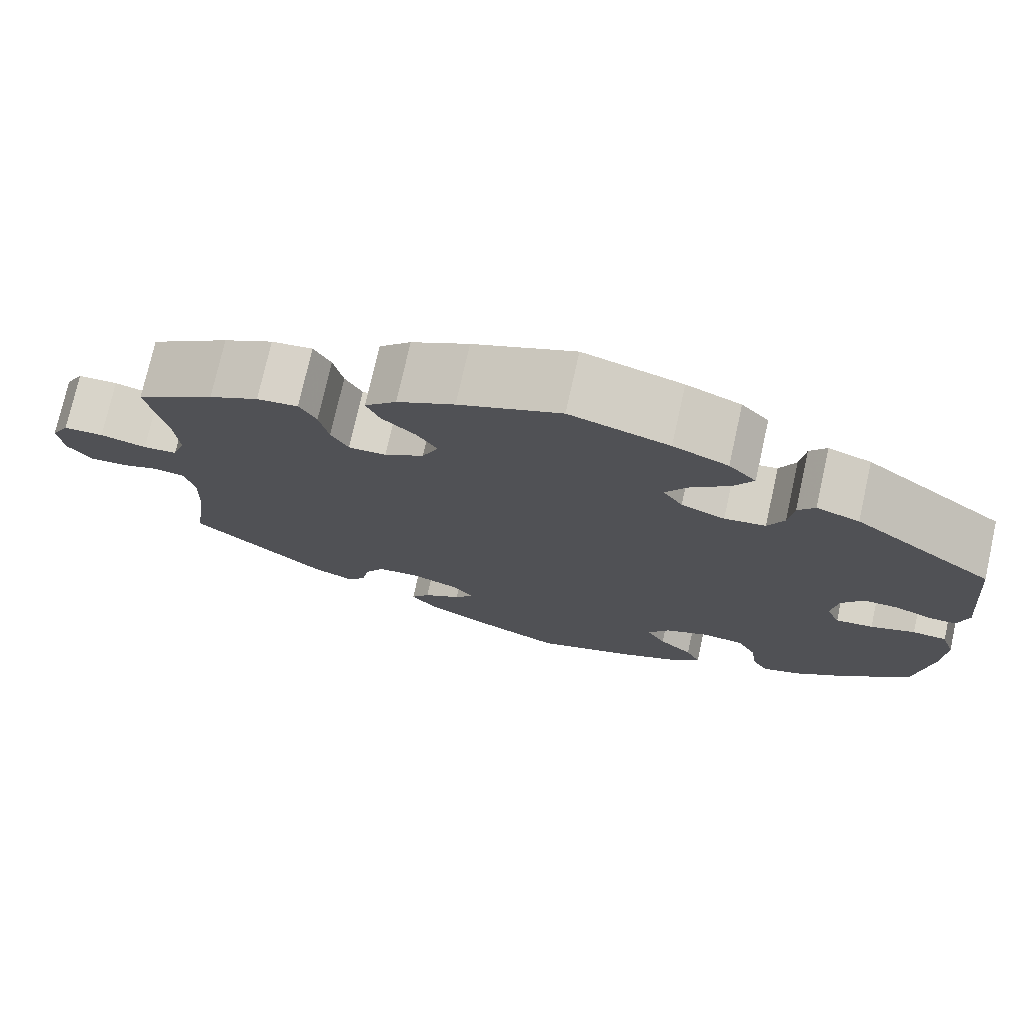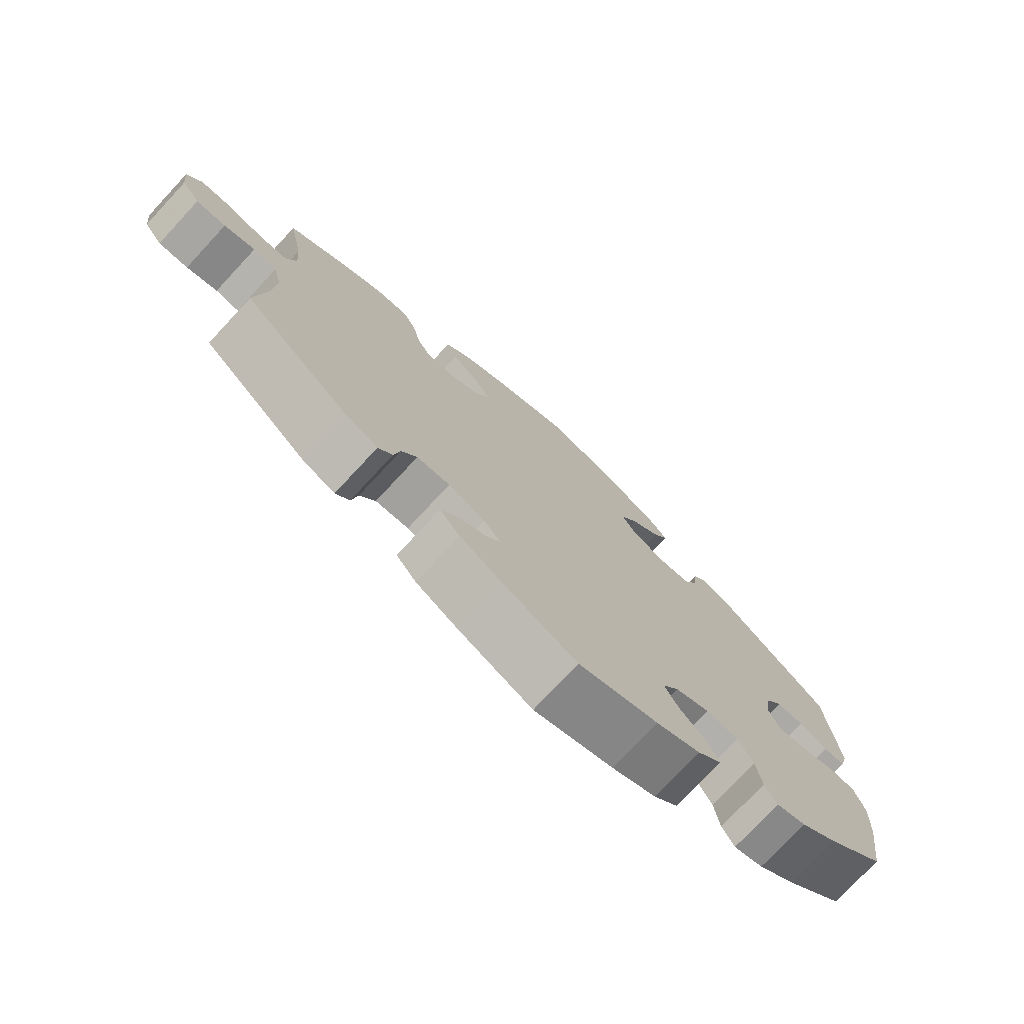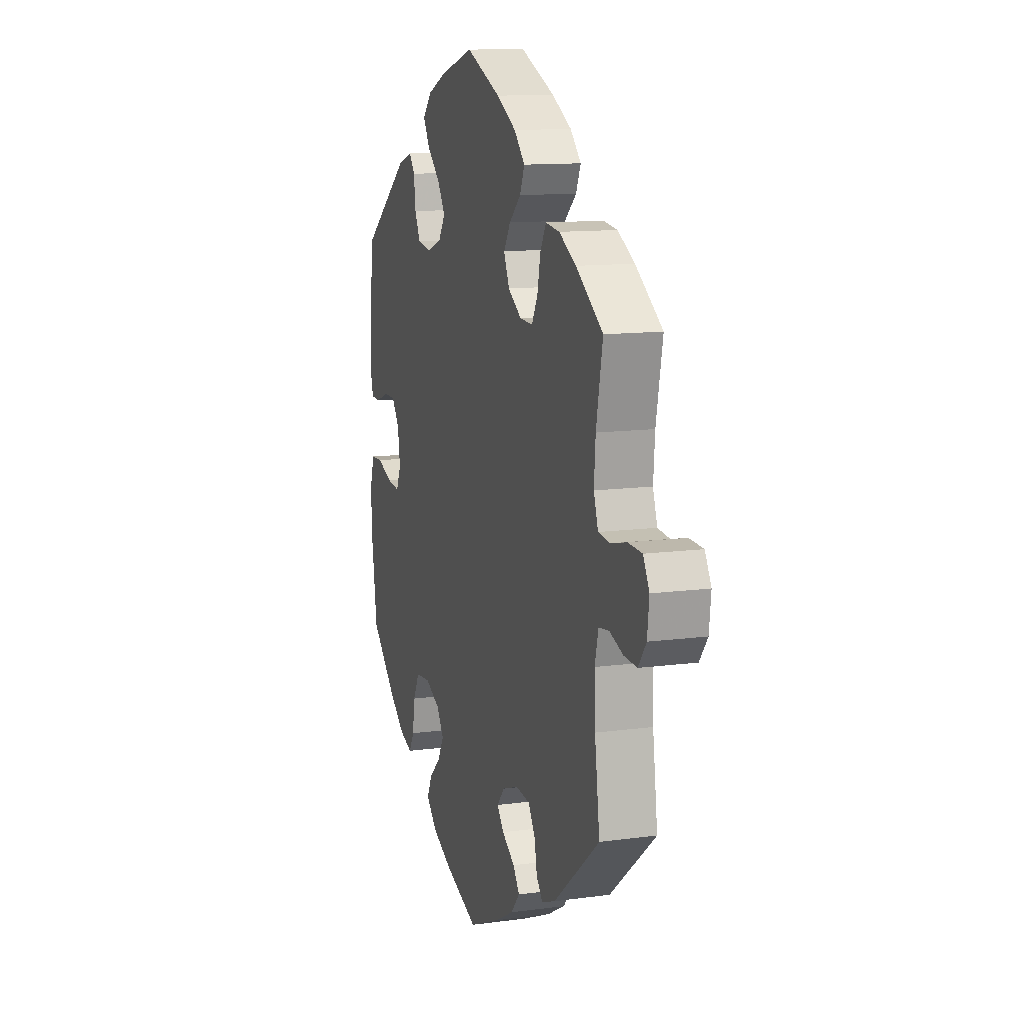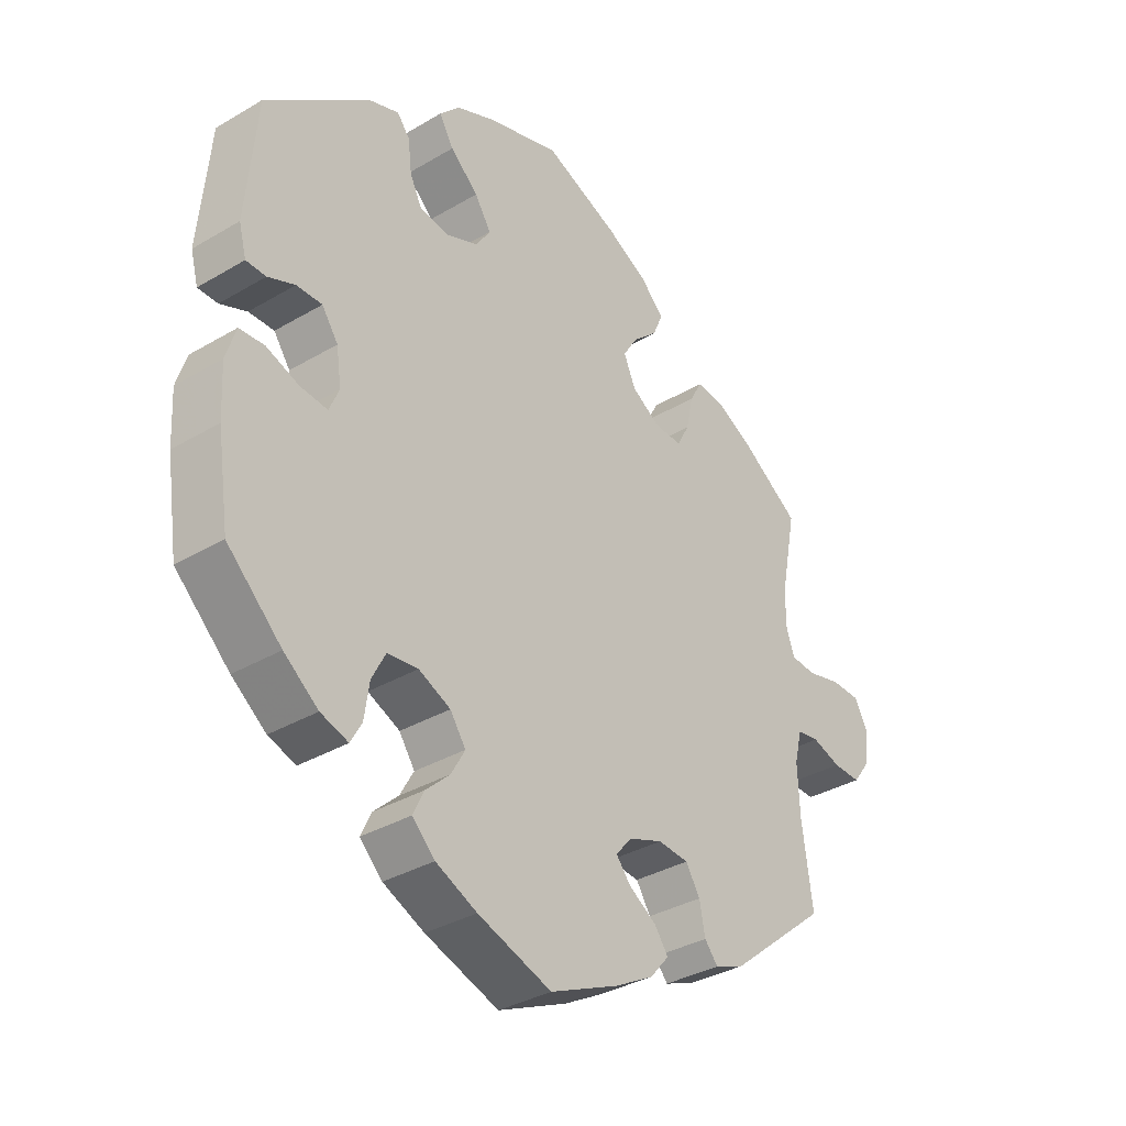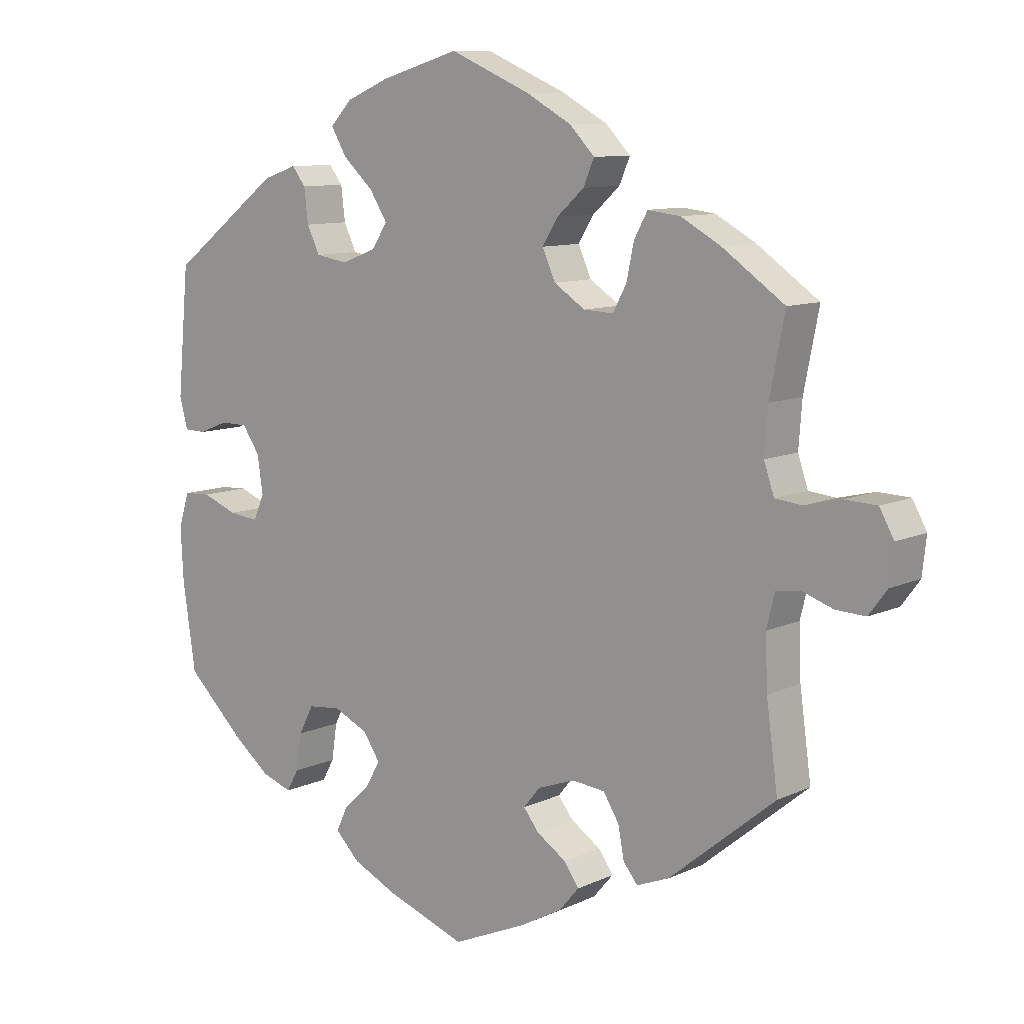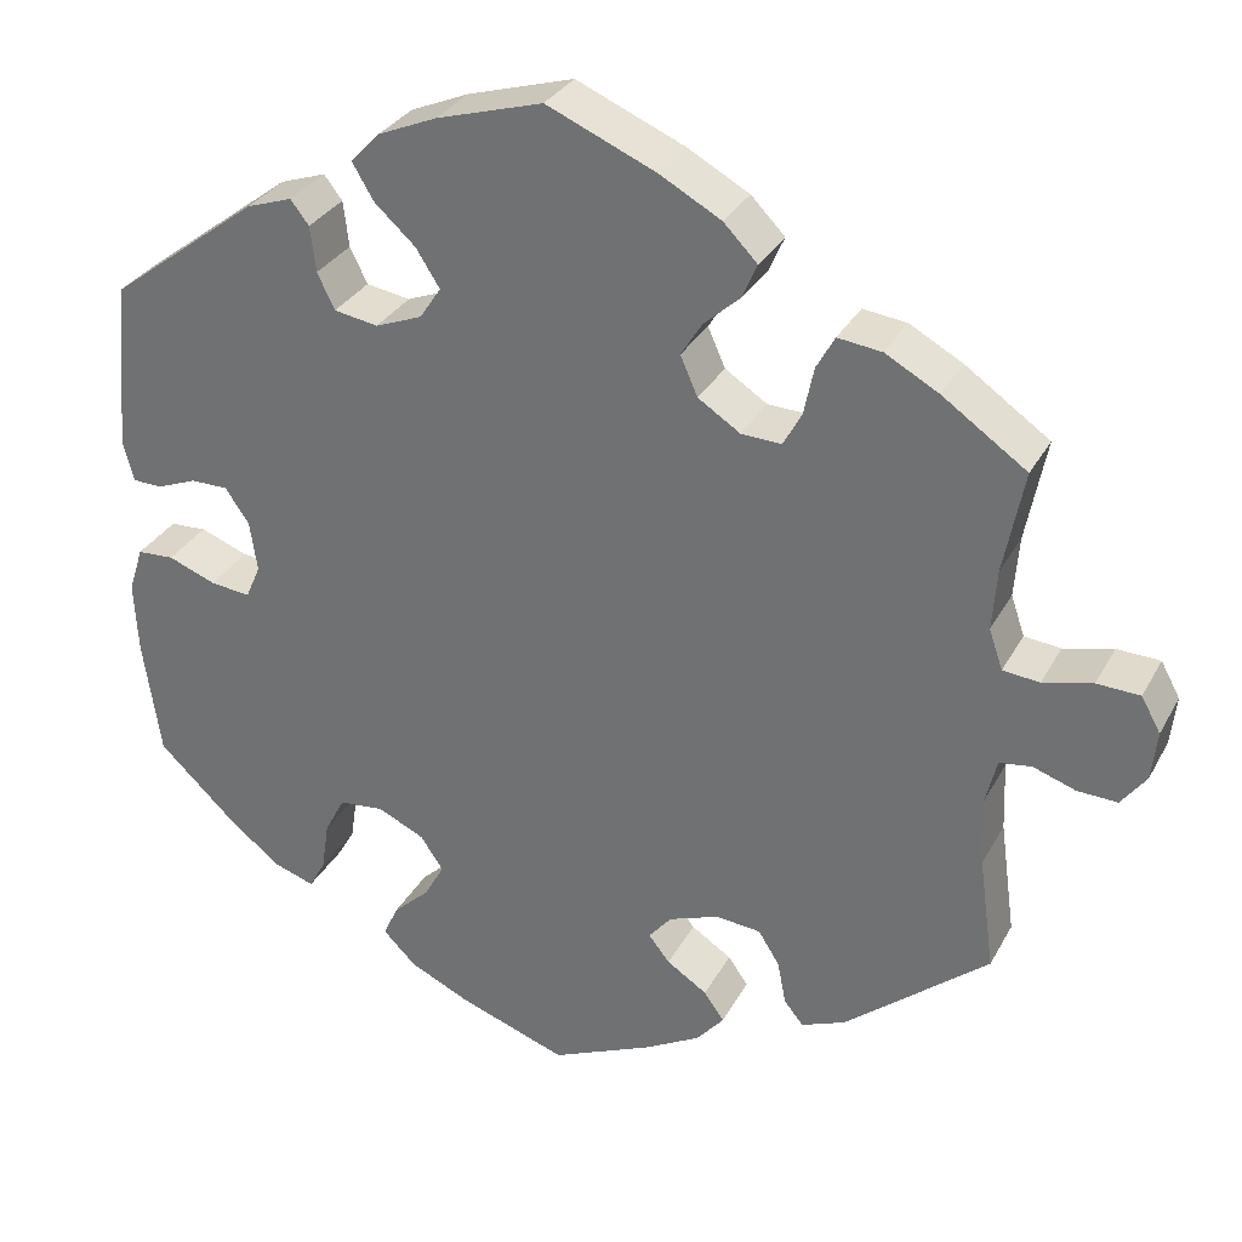
<metadata>
{"format":"obj","ext":"obj","renderer":"f3d","projection":"perspective","resolution":1024,"background":"white","views":[{"elev":75.0,"azim":-167.4,"up":"+Z"},{"elev":-75.7,"azim":137.1,"up":"+Z"},{"elev":12.3,"azim":72.4,"up":"+Z"},{"elev":-34.4,"azim":-51.4,"up":"+Z"},{"elev":9.8,"azim":40.3,"up":"+Z"},{"elev":31.1,"azim":24.2,"up":"+Z"}]}
</metadata>
<code>
v 0.118 0.07 0.527
v 0.185 0.07 0.49
v 0.222 0.07 0.452
v 0.206 0.07 0.415
v 0.166 0.07 0.379
v 0.143 0.07 0.342
v 0.162 0.07 0.299
v 0.208 0.07 0.269
v 0.252 0.07 0.267
v 0.272 0.07 0.304
v 0.283 0.07 0.356
v 0.303 0.07 0.392
v 0.351 0.07 0.386
v 0.409 0.07 0.354
v 0.501 0.07 0.29
v 0.479 0.07 0.178
v 0.474 0.07 0.112
v 0.489 0.07 0.068
v 0.529 0.07 0.064
v 0.583 0.07 0.077
v 0.63 0.07 0.075
v 0.651 0.07 0.037
v 0.645 0.07 -0.017
v 0.618 0.07 -0.053
v 0.574 0.07 -0.051
v 0.528 0.07 -0.035
v 0.493 0.07 -0.04
v 0.481 0.07 -0.089
v 0.484 0.07 -0.165
v 0.501 0.07 -0.289
v 0.344 0.07 -0.418
v 0.296 0.07 -0.437
v 0.275 0.07 -0.411
v 0.266 0.07 -0.364
v 0.243 0.07 -0.327
v 0.194 0.07 -0.322
v 0.139 0.07 -0.342
v 0.114 0.07 -0.372
v 0.137 0.07 -0.401
v 0.181 0.07 -0.43
v 0.203 0.07 -0.461
v 0.173 0.07 -0.496
v 0.111 0.07 -0.53
v 0.001 0.07 -0.578
v -0.117 0.07 -0.536
v -0.183 0.07 -0.505
v -0.219 0.07 -0.469
v -0.202 0.07 -0.433
v -0.163 0.07 -0.397
v -0.141 0.07 -0.358
v -0.166 0.07 -0.321
v -0.217 0.07 -0.297
v -0.266 0.07 -0.302
v -0.288 0.07 -0.344
v -0.296 0.07 -0.398
v -0.314 0.07 -0.43
v -0.358 0.07 -0.415
v -0.413 0.07 -0.372
v -0.5 0.07 -0.289
v -0.519 0.07 -0.16
v -0.523 0.07 -0.082
v -0.507 0.07 -0.032
v -0.467 0.07 -0.03
v -0.415 0.07 -0.05
v -0.371 0.07 -0.055
v -0.355 0.07 -0.018
v -0.363 0.07 0.037
v -0.389 0.07 0.075
v -0.43 0.07 0.075
v -0.473 0.07 0.058
v -0.505 0.07 0.059
v -0.517 0.07 0.104
v -0.5 0.07 0.289
v -0.336 0.07 0.413
v -0.286 0.07 0.43
v -0.266 0.07 0.404
v -0.26 0.07 0.354
v -0.241 0.07 0.315
v -0.193 0.07 0.307
v -0.142 0.07 0.327
v -0.119 0.07 0.362
v -0.145 0.07 0.403
v -0.19 0.07 0.444
v -0.213 0.07 0.483
v -0.181 0.07 0.517
v -0.117 0.07 0.544
v -0.001 0.07 0.578
v 0.118 0 0.527
v 0.185 0 0.49
v 0.222 0 0.452
v 0.206 0 0.415
v 0.166 0 0.379
v 0.143 0 0.342
v 0.162 0 0.299
v 0.208 0 0.269
v 0.252 0 0.267
v 0.272 0 0.304
v 0.283 0 0.356
v 0.303 0 0.392
v 0.351 0 0.386
v 0.409 0 0.354
v 0.501 0 0.29
v 0.479 0 0.178
v 0.474 0 0.112
v 0.489 0 0.068
v 0.529 0 0.064
v 0.583 0 0.077
v 0.63 0 0.075
v 0.651 0 0.037
v 0.645 0 -0.017
v 0.618 0 -0.053
v 0.574 0 -0.051
v 0.528 0 -0.035
v 0.493 0 -0.04
v 0.481 0 -0.089
v 0.484 0 -0.165
v 0.501 0 -0.289
v 0.344 0 -0.418
v 0.296 0 -0.437
v 0.275 0 -0.411
v 0.266 0 -0.364
v 0.243 0 -0.327
v 0.194 0 -0.322
v 0.139 0 -0.342
v 0.114 0 -0.372
v 0.137 0 -0.401
v 0.181 0 -0.43
v 0.203 0 -0.461
v 0.173 0 -0.496
v 0.111 0 -0.53
v 0.001 0 -0.578
v -0.117 0 -0.536
v -0.183 0 -0.505
v -0.219 0 -0.469
v -0.202 0 -0.433
v -0.163 0 -0.397
v -0.141 0 -0.358
v -0.166 0 -0.321
v -0.217 0 -0.297
v -0.266 0 -0.302
v -0.288 0 -0.344
v -0.296 0 -0.398
v -0.314 0 -0.43
v -0.358 0 -0.415
v -0.413 0 -0.372
v -0.5 0 -0.289
v -0.519 0 -0.16
v -0.523 0 -0.082
v -0.507 0 -0.032
v -0.467 0 -0.03
v -0.415 0 -0.05
v -0.371 0 -0.055
v -0.355 0 -0.018
v -0.363 0 0.037
v -0.389 0 0.075
v -0.43 0 0.075
v -0.473 0 0.058
v -0.505 0 0.059
v -0.517 0 0.104
v -0.5 0 0.289
v -0.336 0 0.413
v -0.286 0 0.43
v -0.266 0 0.404
v -0.26 0 0.354
v -0.241 0 0.315
v -0.193 0 0.307
v -0.142 0 0.327
v -0.119 0 0.362
v -0.145 0 0.403
v -0.19 0 0.444
v -0.213 0 0.483
v -0.181 0 0.517
v -0.117 0 0.544
v -0.001 0 0.578
f 82 83 84 85
f 81 82 85 86
f 74 75 76 77
f 74 77 78
f 73 74 78
f 72 73 78 79
f 69 70 71 72
f 68 69 72 79
f 61 62 63 64
f 61 64 65
f 60 61 65
f 59 60 65
f 58 59 65
f 57 58 65 66
f 54 55 56 57
f 53 54 57 66
f 46 47 48 49
f 46 49 50
f 45 46 50
f 44 45 50
f 43 44 50
f 42 43 50 51
f 39 40 41 42
f 38 39 42 51
f 31 32 33 34
f 29 30 31 34
f 28 29 34 35
f 27 28 35 36
f 23 24 25 26
f 23 26 27
f 22 23 27
f 19 20 21 22
f 18 19 22 27
f 17 18 27 36
f 13 14 15 16
f 10 11 12 13
f 9 10 13 16
f 8 9 16 17
f 2 3 4 5
f 2 5 6
f 1 2 6
f 81 86 87 1
f 67 68 79 80
f 53 66 67 80
f 52 53 80 81
f 37 38 51 52
f 8 17 36 37
f 7 8 37 52
f 6 7 52 81
f 1 6 81
f 172 171 170 169
f 173 172 169 168
f 164 163 162 161
f 165 164 161
f 165 161 160
f 166 165 160 159
f 159 158 157 156
f 166 159 156 155
f 151 150 149 148
f 152 151 148
f 152 148 147
f 152 147 146
f 152 146 145
f 153 152 145 144
f 144 143 142 141
f 153 144 141 140
f 136 135 134 133
f 137 136 133
f 137 133 132
f 137 132 131
f 137 131 130
f 138 137 130 129
f 129 128 127 126
f 138 129 126 125
f 121 120 119 118
f 121 118 117 116
f 122 121 116 115
f 123 122 115 114
f 113 112 111 110
f 114 113 110
f 114 110 109
f 109 108 107 106
f 114 109 106 105
f 123 114 105 104
f 103 102 101 100
f 100 99 98 97
f 103 100 97 96
f 104 103 96 95
f 92 91 90 89
f 93 92 89
f 93 89 88
f 88 174 173 168
f 167 166 155 154
f 167 154 153 140
f 168 167 140 139
f 139 138 125 124
f 124 123 104 95
f 139 124 95 94
f 168 139 94 93
f 168 93 88
f 1 88 89 2
f 2 89 90 3
f 3 90 91 4
f 4 91 92 5
f 5 92 93 6
f 6 93 94 7
f 7 94 95 8
f 8 95 96 9
f 9 96 97 10
f 10 97 98 11
f 11 98 99 12
f 12 99 100 13
f 13 100 101 14
f 14 101 102 15
f 15 102 103 16
f 16 103 104 17
f 17 104 105 18
f 18 105 106 19
f 19 106 107 20
f 20 107 108 21
f 21 108 109 22
f 22 109 110 23
f 23 110 111 24
f 24 111 112 25
f 25 112 113 26
f 26 113 114 27
f 27 114 115 28
f 28 115 116 29
f 29 116 117 30
f 30 117 118 31
f 31 118 119 32
f 32 119 120 33
f 33 120 121 34
f 34 121 122 35
f 35 122 123 36
f 36 123 124 37
f 37 124 125 38
f 38 125 126 39
f 39 126 127 40
f 40 127 128 41
f 41 128 129 42
f 42 129 130 43
f 43 130 131 44
f 44 131 132 45
f 45 132 133 46
f 46 133 134 47
f 47 134 135 48
f 48 135 136 49
f 49 136 137 50
f 50 137 138 51
f 51 138 139 52
f 52 139 140 53
f 53 140 141 54
f 54 141 142 55
f 55 142 143 56
f 56 143 144 57
f 57 144 145 58
f 58 145 146 59
f 59 146 147 60
f 60 147 148 61
f 61 148 149 62
f 62 149 150 63
f 63 150 151 64
f 64 151 152 65
f 65 152 153 66
f 66 153 154 67
f 67 154 155 68
f 68 155 156 69
f 69 156 157 70
f 70 157 158 71
f 71 158 159 72
f 72 159 160 73
f 73 160 161 74
f 74 161 162 75
f 75 162 163 76
f 76 163 164 77
f 77 164 165 78
f 78 165 166 79
f 79 166 167 80
f 80 167 168 81
f 81 168 169 82
f 82 169 170 83
f 83 170 171 84
f 84 171 172 85
f 85 172 173 86
f 86 173 174 87
f 87 174 88 1

</code>
